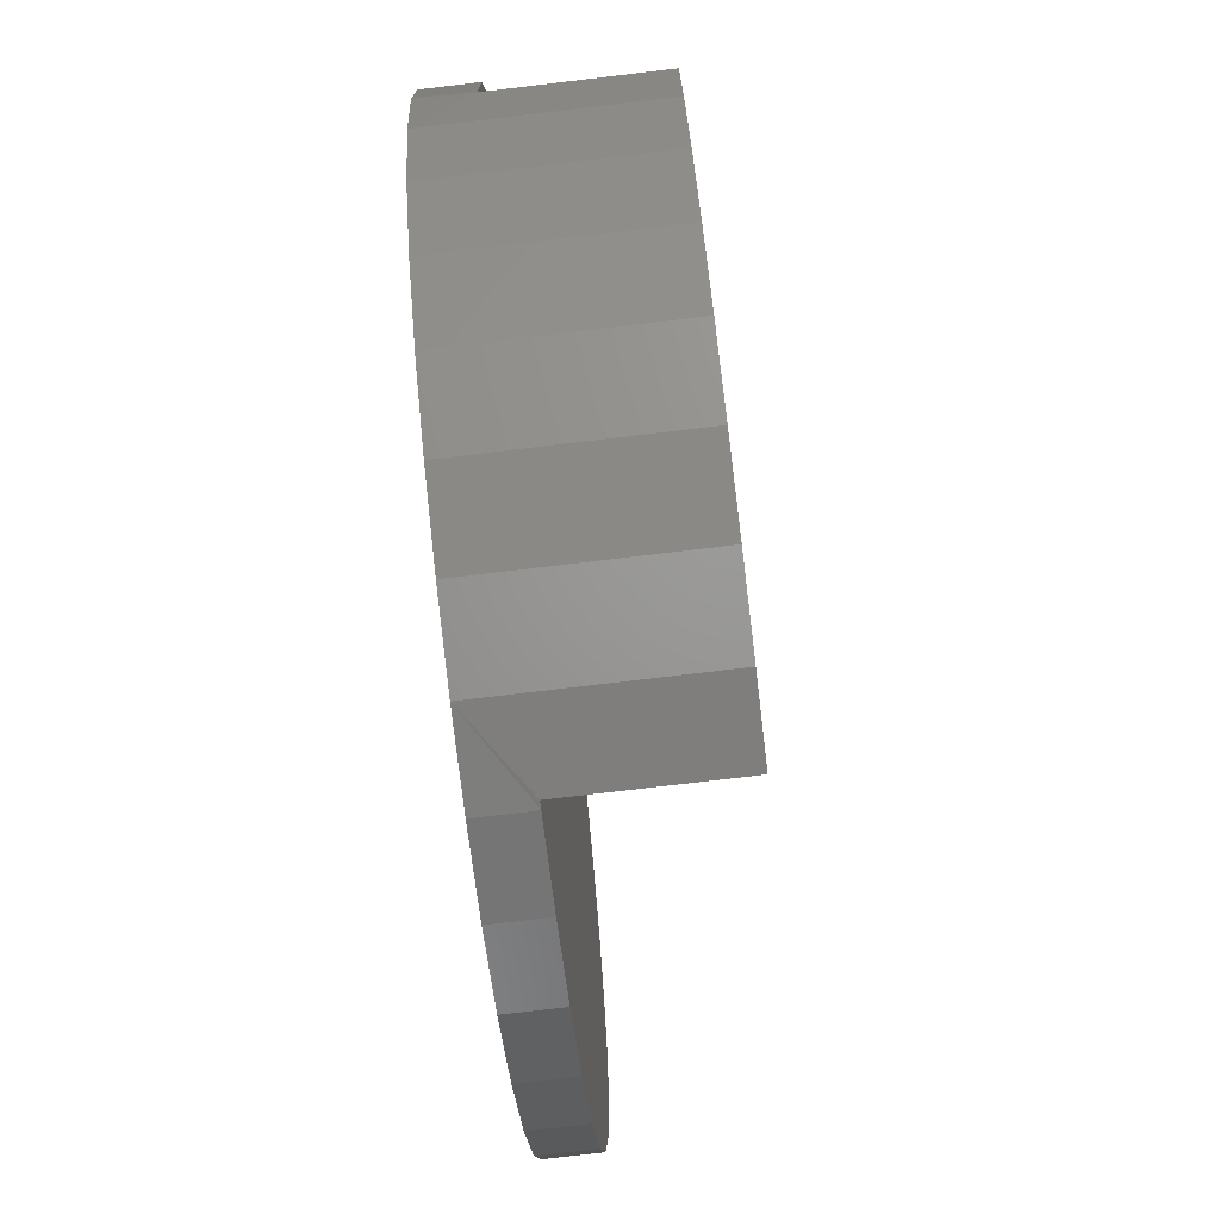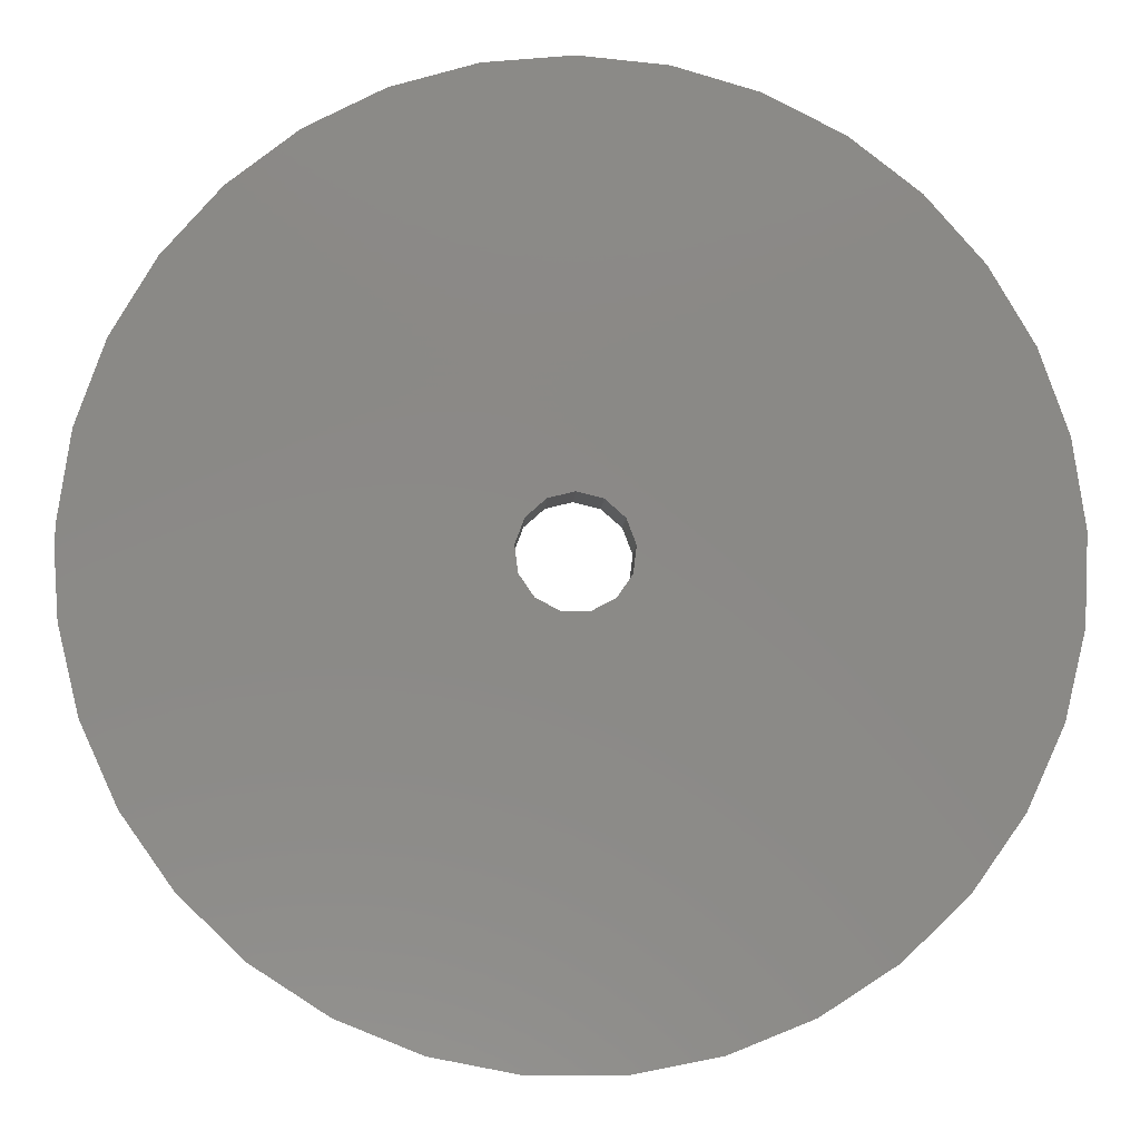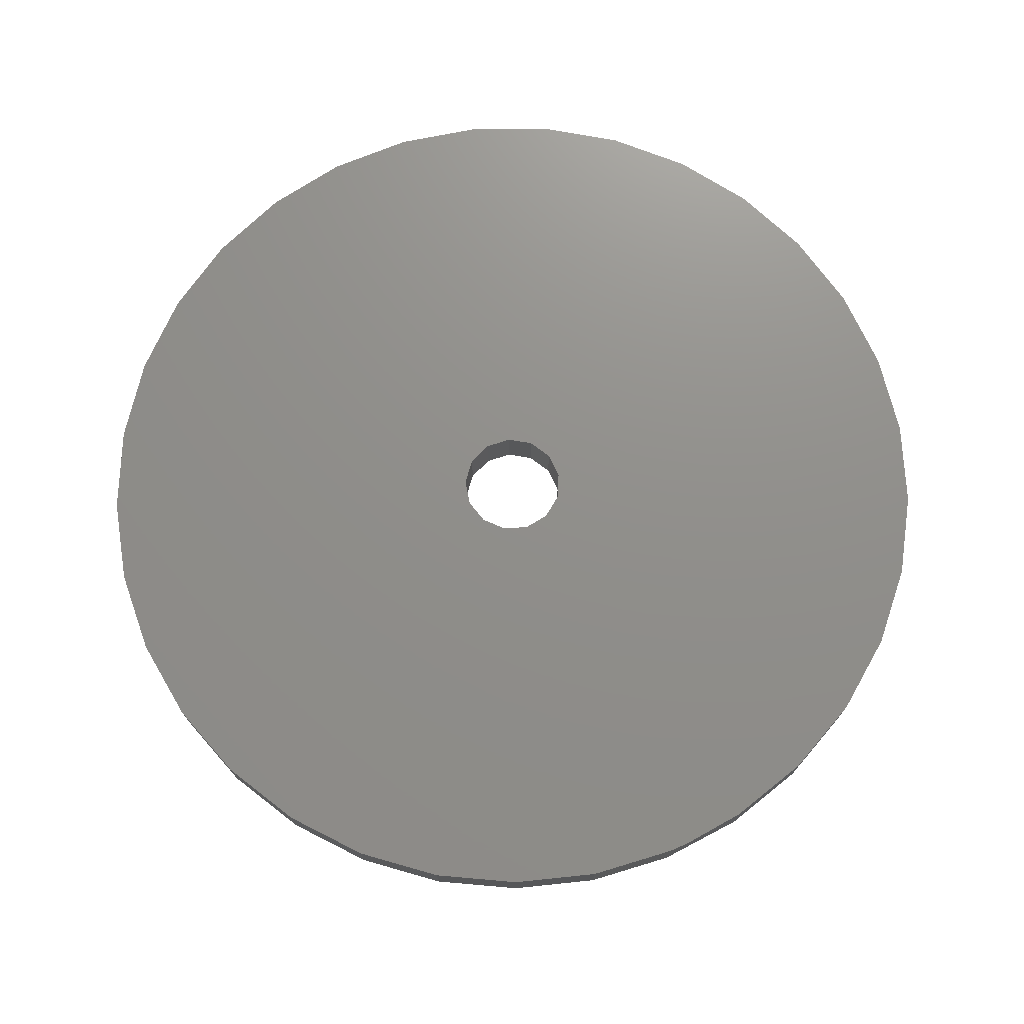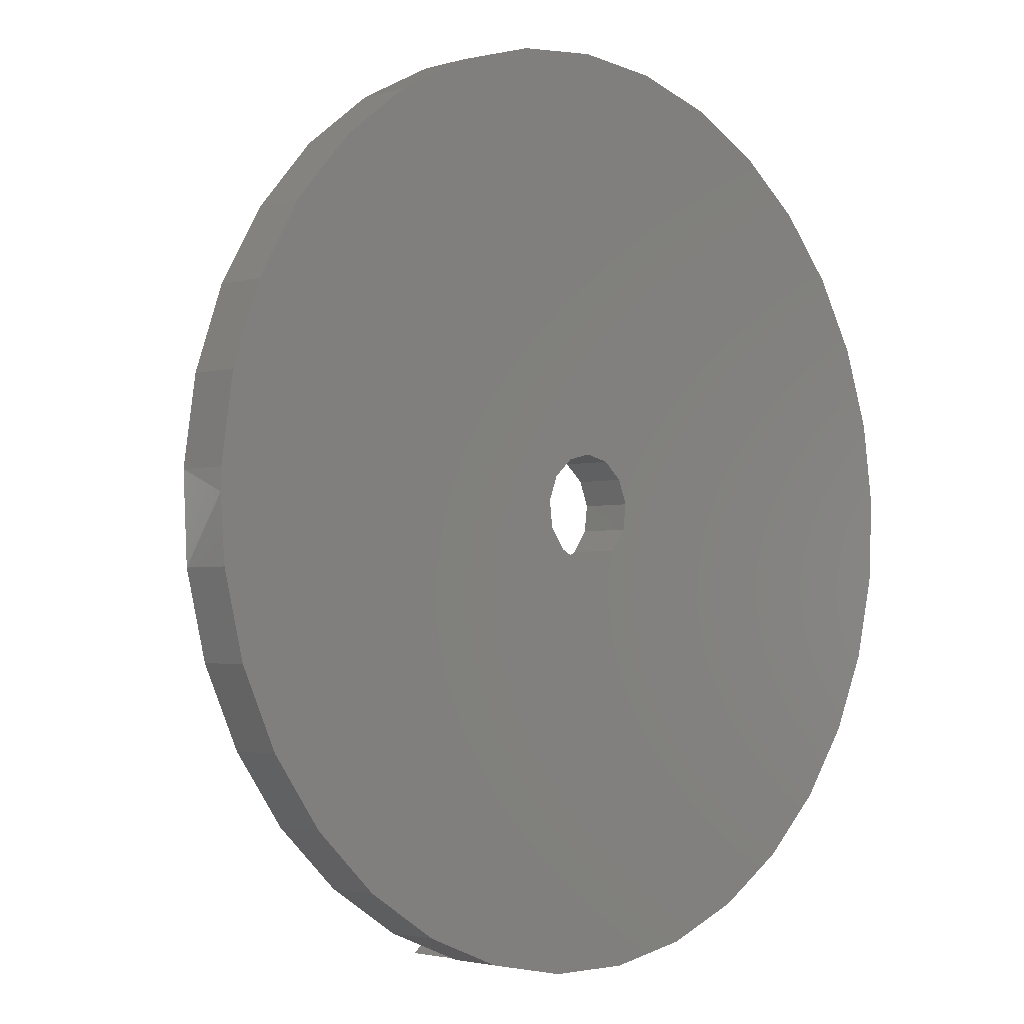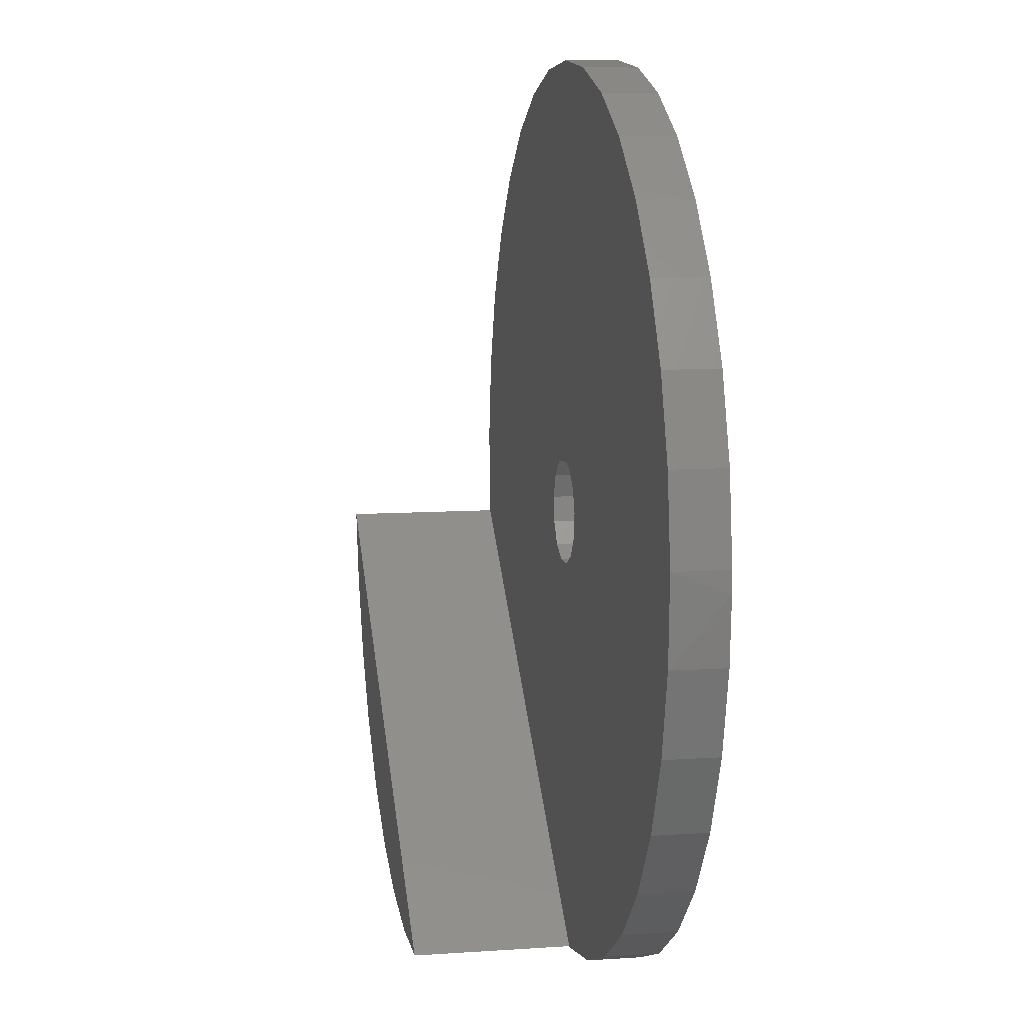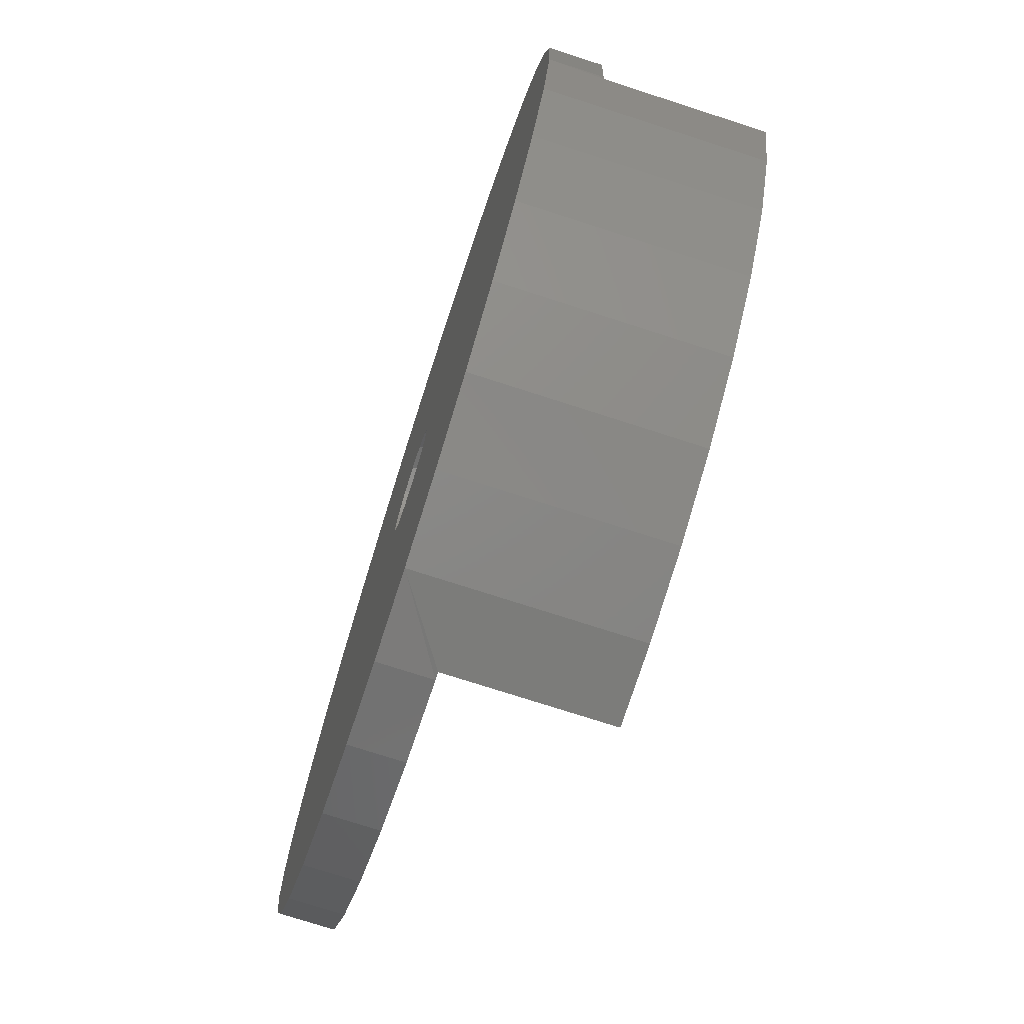
<metadata>
{"format":"stl","ext":"stl","renderer":"f3d","projection":"perspective","resolution":1024,"background":"white","views":[{"elev":-78.0,"azim":-83.3,"up":"+Z"},{"elev":-8.8,"azim":177.5,"up":"+Z"},{"elev":73.0,"azim":65.0,"up":"+Y"},{"elev":-2.7,"azim":135.9,"up":"+Z"},{"elev":9.4,"azim":79.8,"up":"+Z"},{"elev":-74.8,"azim":-107.9,"up":"+Z"}]}
</metadata>
<code>
# stl→obj: 97 verts, 194 faces
v 31.82 -10 -2.611
v 35.46 -10 -2.642
v 13.08 -10 14.97
v 13.97 -10 11.43
v 27.9 -10 -1.855
v 17.95 -10 4.542
v 20.84 -10 1.787
v 24.2 -10 -0.3713
v 15.63 -10 7.794
v 35.46 -2.5 -2.642
v 13.08 -2.5 14.97
v 35.82 -2.5 -2.611
v 31.82 0 -2.611
v 35.82 0 -2.611
v 39.74 0 -1.855
v 39.74 -2.5 -1.855
v 43.44 0 -0.3713
v 43.44 -2.5 -0.3713
v 46.8 0 1.787
v 46.8 -2.5 1.787
v 49.69 0 4.542
v 49.69 -2.5 4.542
v 52.01 0 7.794
v 52.01 -2.5 7.794
v 53.67 0 11.43
v 53.67 -2.5 11.43
v 54.61 0 15.31
v 54.61 -2.5 15.31
v 54.82 0 18.29
v 54.8 -2.5 19.29
v 12.84 -2.5 19.29
v 12.84 0 19.29
v 13.03 0 15.31
v 13.41 -2.5 23.25
v 13.41 0 23.25
v 14.72 -2.5 27.02
v 14.72 0 27.02
v 16.71 -2.5 30.48
v 16.71 0 30.48
v 19.33 -2.5 33.49
v 19.33 0 33.49
v 22.47 -2.5 35.96
v 22.47 0 35.96
v 26.02 -2.5 37.79
v 26.02 0 37.79
v 29.85 -2.5 38.91
v 29.85 0 38.91
v 33.82 -2.5 39.29
v 33.82 0 39.29
v 37.79 -2.5 38.91
v 37.79 0 38.91
v 41.62 -2.5 37.79
v 41.62 0 37.79
v 45.17 -2.5 35.96
v 45.17 0 35.96
v 48.31 -2.5 33.49
v 48.31 0 33.49
v 50.93 -2.5 30.48
v 50.93 0 30.48
v 52.92 -2.5 27.02
v 52.92 0 27.02
v 54.23 -2.5 23.25
v 54.23 0 23.25
v 54.8 0 19.29
v 13.97 0 11.43
v 13.03 -2.5 15.31
v 27.9 0 -1.855
v 24.2 0 -0.3713
v 20.84 0 1.787
v 17.95 0 4.542
v 15.63 0 7.794
v 35.48 -2.5 16.42
v 34.42 -2.5 15.87
v 33.22 -2.5 15.87
v 31.48 -2.5 17.41
v 31.34 -2.5 18.6
v 31.76 -2.5 19.71
v 32.66 -2.5 20.51
v 36.3 -2.5 18.6
v 36.16 -2.5 17.41
v 32.16 -2.5 16.42
v 34.98 -2.5 20.51
v 33.82 -2.5 20.79
v 35.88 -2.5 19.71
v 34.98 0 20.51
v 35.88 0 19.71
v 32.66 0 20.51
v 33.82 0 20.79
v 31.48 0 17.41
v 31.76 0 19.71
v 31.34 0 18.6
v 34.42 0 15.87
v 35.48 0 16.42
v 36.3 0 18.6
v 32.16 0 16.42
v 33.22 0 15.87
v 36.16 0 17.41
f 1 2 3
f 1 3 4
f 5 1 4
f 6 7 8
f 4 8 5
f 8 4 9
f 8 9 6
f 2 10 11
f 11 3 2
f 10 2 1
f 12 10 13
f 13 14 12
f 12 14 15
f 15 16 12
f 16 15 17
f 17 18 16
f 18 17 19
f 19 20 18
f 20 19 21
f 21 22 20
f 22 21 23
f 23 24 22
f 24 23 25
f 25 26 24
f 26 25 27
f 27 28 26
f 28 27 29
f 29 30 28
f 31 32 33
f 32 31 34
f 34 35 32
f 35 34 36
f 36 37 35
f 37 36 38
f 38 39 37
f 39 38 40
f 40 41 39
f 41 40 42
f 42 43 41
f 43 42 44
f 44 45 43
f 45 44 46
f 46 47 45
f 47 46 48
f 48 49 47
f 49 48 50
f 50 51 49
f 51 50 52
f 52 53 51
f 53 52 54
f 54 55 53
f 55 54 56
f 56 57 55
f 57 56 58
f 58 59 57
f 59 58 60
f 60 61 59
f 61 60 62
f 62 63 61
f 63 62 30
f 30 64 63
f 29 64 30
f 33 65 11
f 11 66 33
f 33 66 31
f 1 13 10
f 13 1 5
f 5 67 13
f 67 5 8
f 8 68 67
f 68 8 7
f 7 69 68
f 69 7 6
f 6 70 69
f 70 6 9
f 9 71 70
f 71 9 4
f 4 65 71
f 65 4 3
f 3 11 65
f 18 20 72
f 72 73 18
f 73 16 18
f 12 16 73
f 73 74 12
f 74 10 12
f 66 11 75
f 66 75 76
f 40 38 77
f 40 77 78
f 78 42 40
f 28 30 79
f 79 80 28
f 72 20 22
f 72 22 24
f 24 80 72
f 24 26 80
f 80 26 28
f 11 10 74
f 74 81 11
f 81 75 11
f 77 38 36
f 77 36 34
f 34 76 77
f 34 31 76
f 76 31 66
f 82 52 50
f 50 83 82
f 82 84 56
f 56 54 82
f 82 54 52
f 79 30 62
f 79 62 60
f 60 84 79
f 60 58 84
f 84 58 56
f 50 48 83
f 83 48 46
f 78 83 46
f 46 44 78
f 44 42 78
f 85 55 57
f 57 86 85
f 87 43 45
f 87 45 47
f 47 88 87
f 89 65 33
f 47 49 88
f 88 49 51
f 85 88 51
f 51 53 85
f 53 55 85
f 41 43 87
f 87 90 41
f 90 39 41
f 91 89 33
f 17 15 92
f 17 92 93
f 93 19 17
f 57 59 86
f 86 59 61
f 94 86 61
f 61 63 94
f 63 64 94
f 33 32 91
f 91 32 35
f 90 91 35
f 35 37 90
f 37 39 90
f 95 96 68
f 92 15 14
f 92 14 13
f 13 96 92
f 13 67 96
f 96 67 68
f 68 69 95
f 95 69 70
f 89 95 70
f 70 71 89
f 71 65 89
f 93 97 23
f 23 21 93
f 21 19 93
f 94 64 29
f 94 29 27
f 97 94 27
f 27 25 97
f 97 25 23
f 82 83 88
f 88 85 82
f 84 82 85
f 85 86 84
f 79 84 86
f 86 94 79
f 80 79 94
f 94 97 80
f 72 80 97
f 97 93 72
f 73 72 93
f 93 92 73
f 74 73 92
f 92 96 74
f 81 74 96
f 96 95 81
f 75 81 95
f 95 89 75
f 76 75 89
f 89 91 76
f 77 76 91
f 91 90 77
f 78 77 90
f 90 87 78
f 83 78 87
f 87 88 83

</code>
